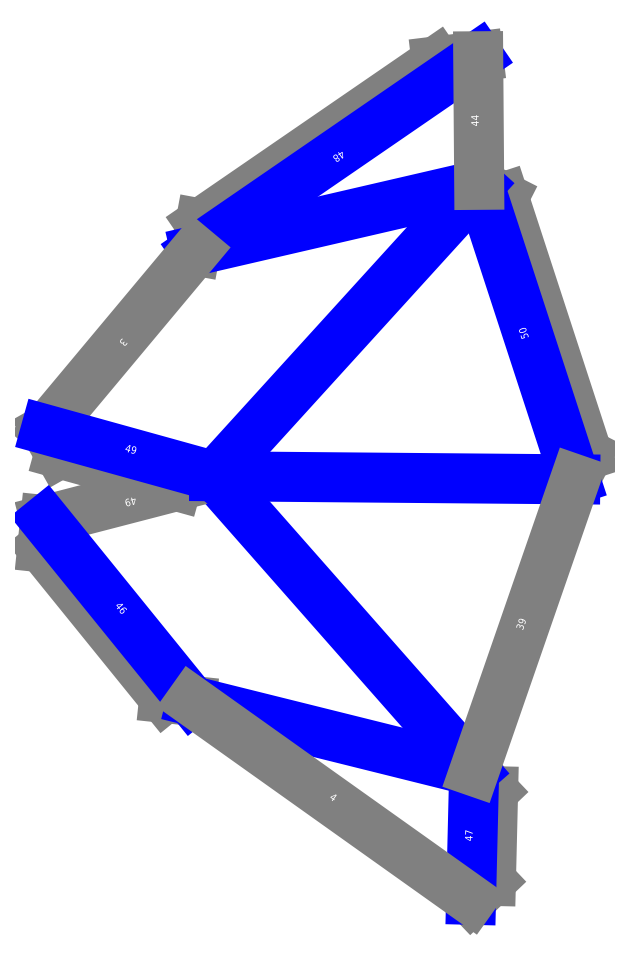
<metadata>
{"format":"dxf","ext":"dxf","renderer":"ezdxf+matplotlib","layout":"modelspace","background":"white","min_lineweight":24,"dpi":150}
</metadata>
<code>
0
SECTION
2
ENTITIES
0
LINE
8
CutLine
10
1298
20
124
11
1297
21
116.9
0
LINE
8
CutLine
10
1297
20
116.9
11
1329
21
78.19
0
LINE
8
CutLine
10
1329
20
78.19
11
1336
21
77.45
0
LINE
8
CutLine
10
1408
20
26.23
11
1413
21
31.11
0
LINE
8
CutLine
10
1413
20
31.11
11
1413
21
54.21
0
LINE
8
CutLine
10
1413
20
54.21
11
1408
21
59.33
0
LINE
8
CutLine
10
1409
20
243.4
11
1399
21
242.1
0
LINE
8
CutLine
10
1399
20
242.1
11
1338
21
200.3
0
LINE
8
CutLine
10
1338
20
200.3
11
1337
21
193.3
0
LINE
8
CutLine
10
1298
20
147.3
11
1302
21
141.1
0
LINE
8
CutLine
10
1302
20
141.1
11
1332
21
132.7
0
LINE
8
CutLine
10
1434
20
134.5
11
1438
21
140.8
0
LINE
8
CutLine
10
1438
20
140.8
11
1416
21
207.1
0
LINE
8
CutLine
10
1416
20
207.1
11
1410
21
210.3
0
LINE
8
MountainLine
10
1408
20
59.33
11
1341
21
135.3
0
LINE
8
MountainLine
10
1336
20
77.45
11
1408
21
59.33
0
LINE
8
CutLine
10
1341
20
135.3
11
1298
21
124
0
LINE
8
MountainLine
10
1298
20
124
11
1336
21
77.45
0
LINE
8
MountainLine
10
1434
20
134.5
11
1341
21
135.3
0
LINE
8
MountainLine
10
1408
20
26.23
11
1408
21
59.33
0
LINE
8
CutLine
10
1336
20
77.45
11
1408
21
26.23
0
LINE
8
MountainLine
10
1409
20
243.4
11
1337
21
193.3
0
LINE
8
MountainLine
10
1337
20
193.3
11
1410
21
210.3
0
LINE
8
CutLine
10
1337
20
193.3
11
1298
21
147.3
0
LINE
8
MountainLine
10
1298
20
147.3
11
1341
21
135.3
0
LINE
8
MountainLine
10
1341
20
135.3
11
1410
21
210.3
0
LINE
8
MountainLine
10
1434
20
134.5
11
1410
21
210.3
0
LINE
8
CutLine
10
1408
20
59.33
11
1434
21
134.5
0
LINE
8
CutLine
10
1410
20
210.3
11
1409
21
243.4
0
TEXT
8
Edge ID
10
1422
20
172.4
30
0
40
1.92
72
1
11
1422
21
172.4
31
0
1
50
50
108.1
0
TEXT
8
Edge ID
10
1421
20
96.89
30
0
40
1.92
72
1
11
1421
21
96.89
31
0
1
39
50
70.9
0
TEXT
8
Edge ID
10
1408
20
42.78
30
0
40
1.92
72
1
11
1408
21
42.78
31
0
1
47
50
88.61
0
TEXT
8
Edge ID
10
1372
20
51.84
30
0
40
1.92
72
1
11
1372
21
51.84
31
0
1
4
50
-35.44
0
TEXT
8
Edge ID
10
1317
20
170.3
30
0
40
1.92
72
1
11
1317
21
170.3
31
0
1
3
50
230.1
0
TEXT
8
Edge ID
10
1320
20
141.3
30
0
40
1.92
72
1
11
1320
21
141.3
31
0
1
49
50
-15.5
0
TEXT
8
Edge ID
10
1320
20
129.6
30
0
40
1.92
72
1
11
1320
21
129.6
31
0
1
49
50
194.6
0
TEXT
8
Edge ID
10
1317
20
100.7
30
0
40
1.92
72
1
11
1317
21
100.7
31
0
1
46
50
-50.99
0
TEXT
8
Edge ID
10
1409
20
226.8
30
0
40
1.92
72
1
11
1409
21
226.8
31
0
1
44
50
90.44
0
TEXT
8
Edge ID
10
1373
20
218.4
30
0
40
1.92
72
1
11
1373
21
218.4
31
0
1
48
50
214.5
0
ENDSEC
0
EOF

</code>
